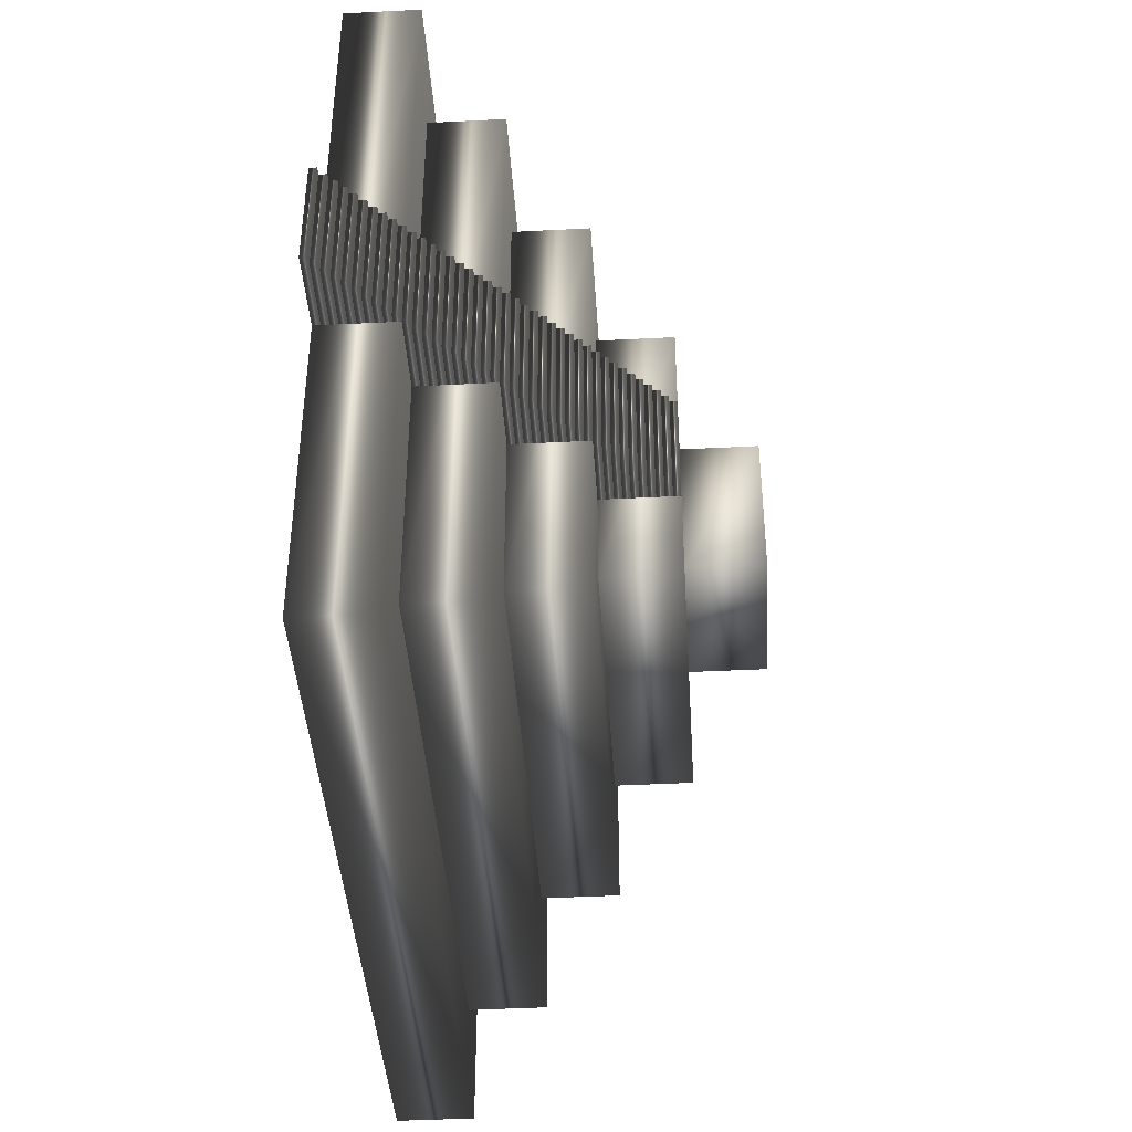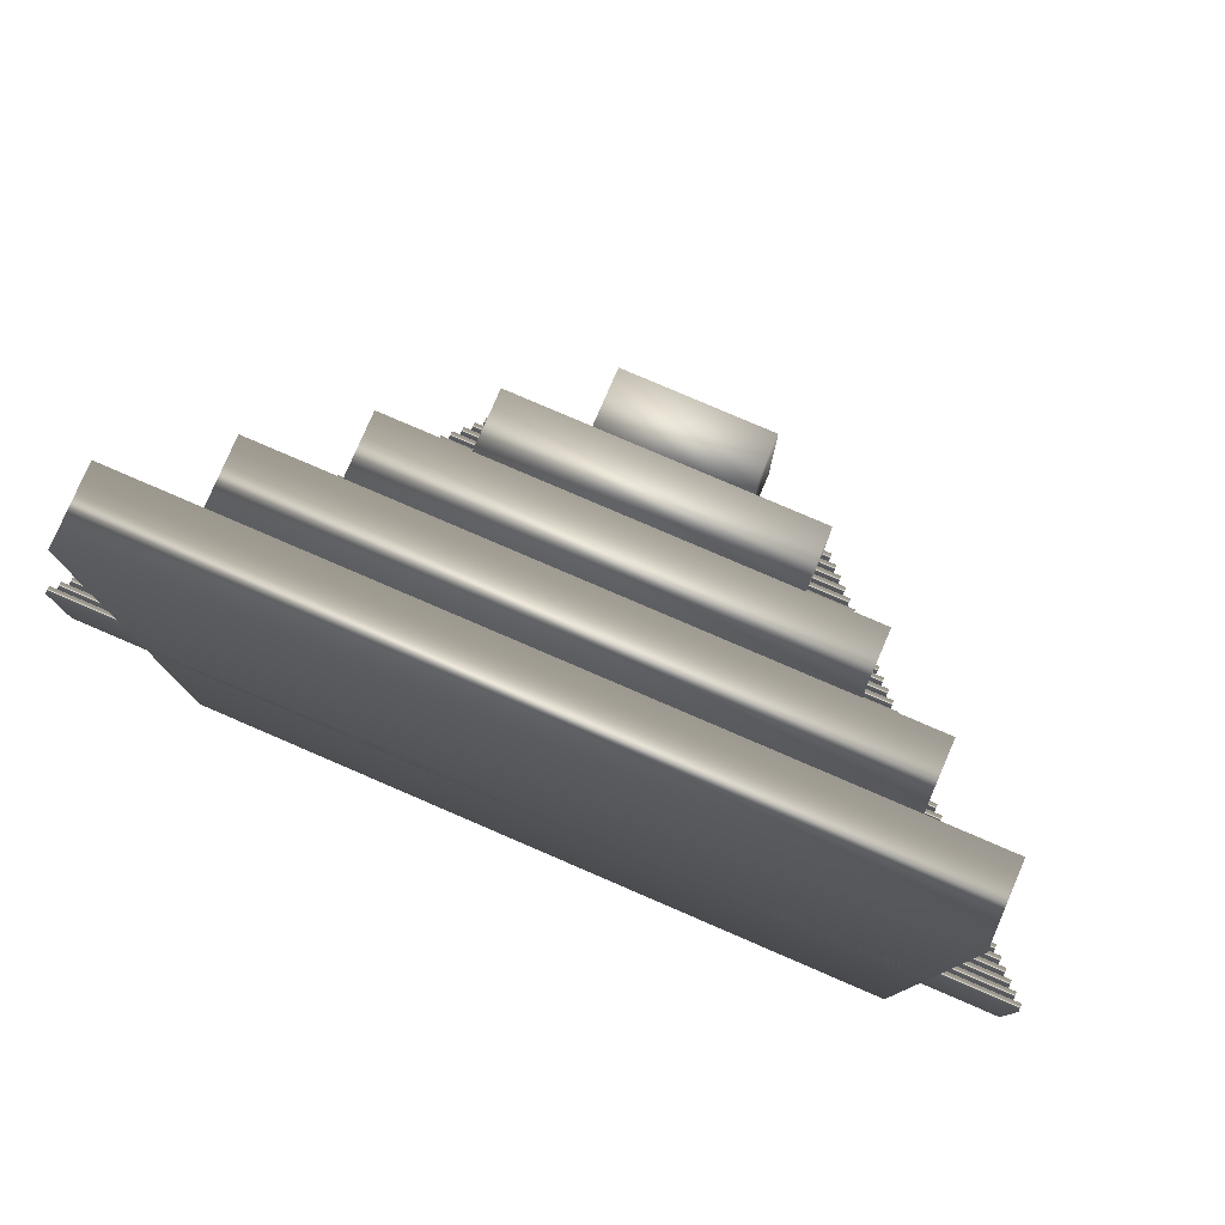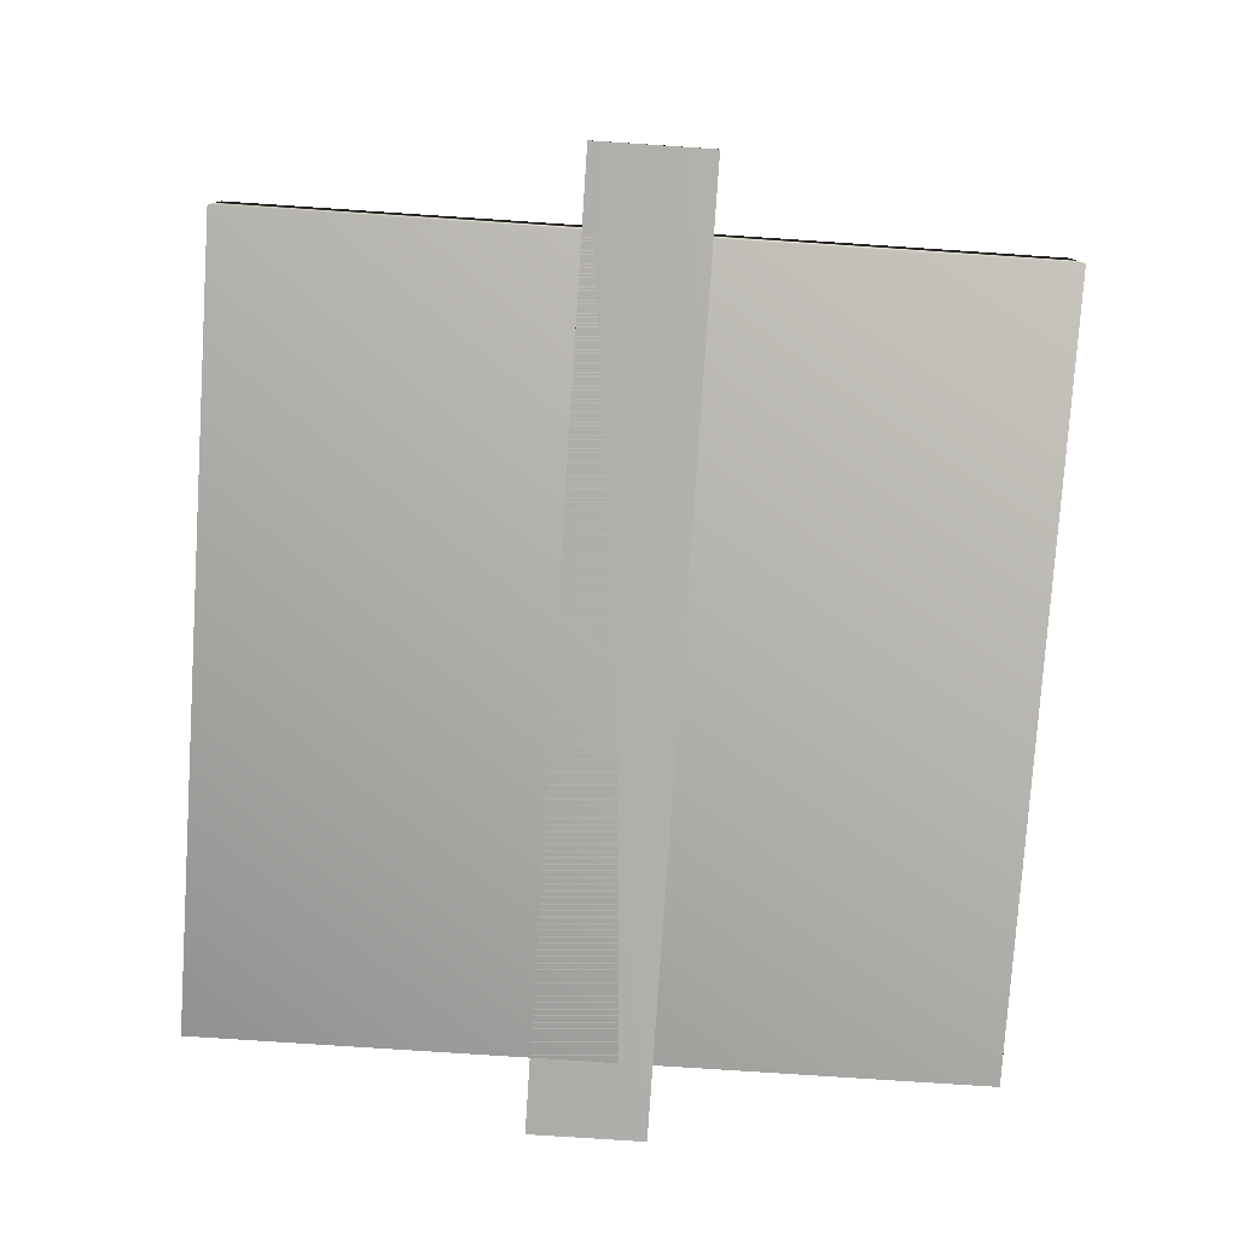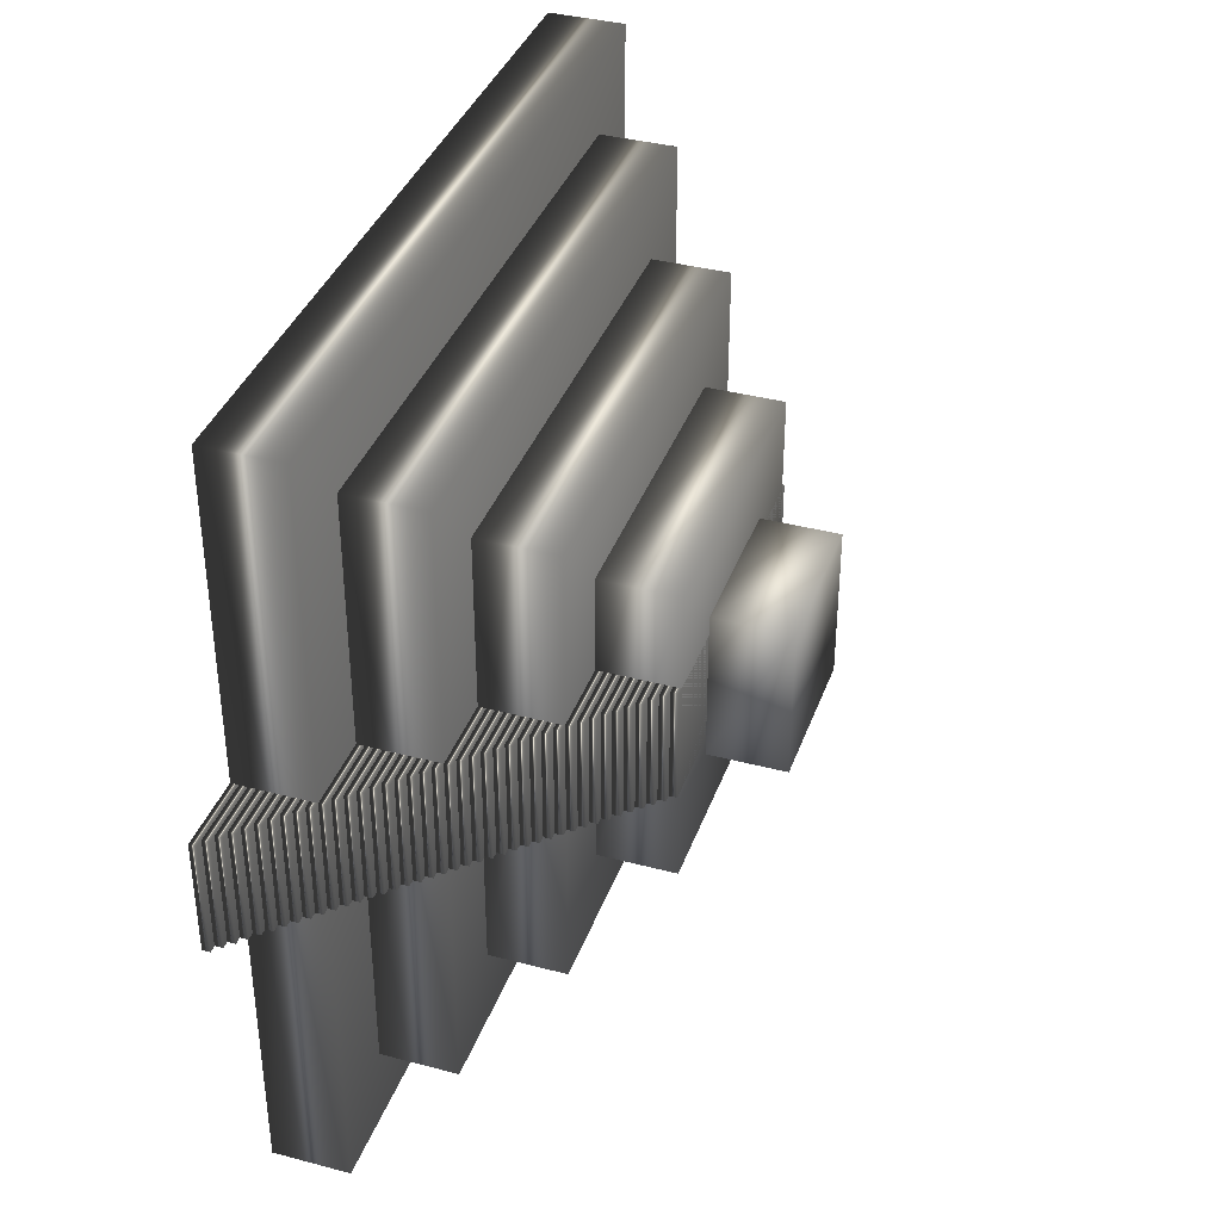
<metadata>
{"format":"obj","ext":"obj","renderer":"f3d","projection":"perspective","resolution":1024,"background":"white","views":[{"elev":-41.7,"azim":93.6,"up":"+Z"},{"elev":79.3,"azim":23.3,"up":"+Z"},{"elev":-78.0,"azim":86.2,"up":"+Y"},{"elev":37.5,"azim":108.7,"up":"+Z"}]}
</metadata>
<code>
v 8 4 -8
v -8 4 -8
v -8 4 8
v 8 4 8
v 8 2 8
v -8 2 8
v -8 2 -8
v 8 2 -8
v 4 8 -4
v -4 8 -4
v -4 8 4
v 4 8 4
v 4 6 4
v -4 6 4
v -4 6 -4
v 4 6 -4
v 6 6 -6
v -6 6 -6
v -6 6 6
v 6 6 6
v 6 4 6
v -6 4 6
v -6 4 -6
v 6 4 -6
v 10 2 -10
v -10 2 -10
v -10 2 10
v 10 2 10
v 10 -2e-06 10
v -10 -2e-06 10
v -10 2e-06 -10
v 10 2e-06 -10
v 10.2 2 -1.5
v -10.2 2 -1.5
v -10.2 2 1.5
v 10.2 2 1.5
v 10.2 1.8 1.5
v -10.2 1.8 1.5
v -10.2 1.8 -1.5
v 10.2 1.8 -1.5
v 9.8 2.4 -1.5
v -9.8 2.4 -1.5
v -9.8 2.4 1.5
v 9.8 2.4 1.5
v 9.8 2.2 1.5
v -9.8 2.2 1.5
v -9.8 2.2 -1.5
v 9.8 2.2 -1.5
v 9.6 2.6 -1.5
v -9.6 2.6 -1.5
v -9.6 2.6 1.5
v 9.6 2.6 1.5
v 9.6 2.4 1.5
v -9.6 2.4 1.5
v -9.6 2.4 -1.5
v 9.6 2.4 -1.5
v 9.4 2.8 -1.5
v -9.4 2.8 -1.5
v -9.4 2.8 1.5
v 9.4 2.8 1.5
v 9.4 2.6 1.5
v -9.4 2.6 1.5
v -9.4 2.6 -1.5
v 9.4 2.6 -1.5
v 9.2 3 -1.5
v -9.2 3 -1.5
v -9.2 3 1.5
v 9.2 3 1.5
v 9.2 2.8 1.5
v -9.2 2.8 1.5
v -9.2 2.8 -1.5
v 9.2 2.8 -1.5
v 9 3.2 -1.5
v -9 3.2 -1.5
v -9 3.2 1.5
v 9 3.2 1.5
v 9 3 1.5
v -9 3 1.5
v -9 3 -1.5
v 9 3 -1.5
v 8.8 3.4 -1.5
v -8.8 3.4 -1.5
v -8.8 3.4 1.5
v 8.8 3.4 1.5
v 8.8 3.2 1.5
v -8.8 3.2 1.5
v -8.8 3.2 -1.5
v 8.8 3.2 -1.5
v 8.6 3.6 -1.5
v -8.6 3.6 -1.5
v -8.6 3.6 1.5
v 8.6 3.6 1.5
v 8.6 3.4 1.5
v -8.6 3.4 1.5
v -8.6 3.4 -1.5
v 8.6 3.4 -1.5
v 10.4 1.8 -1.5
v -10.4 1.8 -1.5
v -10.4 1.8 1.5
v 10.4 1.8 1.5
v 10.4 1.6 1.5
v -10.4 1.6 1.5
v -10.4 1.6 -1.5
v 10.4 1.6 -1.5
v 12 0.2 -1.5
v -12 0.2 -1.5
v -12 0.2 1.5
v 12 0.2 1.5
v 12 -0 1.5
v -12 -0 1.5
v -12 0 -1.5
v 12 0 -1.5
v 11.8 0.4 -1.5
v -11.8 0.4 -1.5
v -11.8 0.4 1.5
v 11.8 0.4 1.5
v 11.8 0.2 1.5
v -11.8 0.2 1.5
v -11.8 0.2 -1.5
v 11.8 0.2 -1.5
v 11.6 0.6 -1.5
v -11.6 0.6 -1.5
v -11.6 0.6 1.5
v 11.6 0.6 1.5
v 11.6 0.4 1.5
v -11.6 0.4 1.5
v -11.6 0.4 -1.5
v 11.6 0.4 -1.5
v 11.4 0.8 -1.5
v -11.4 0.8 -1.5
v -11.4 0.8 1.5
v 11.4 0.8 1.5
v 11.4 0.6 1.5
v -11.4 0.6 1.5
v -11.4 0.6 -1.5
v 11.4 0.6 -1.5
v 11.2 1 -1.5
v -11.2 1 -1.5
v -11.2 1 1.5
v 11.2 1 1.5
v 11.2 0.8 1.5
v -11.2 0.8 1.5
v -11.2 0.8 -1.5
v 11.2 0.8 -1.5
v 11 1.2 -1.5
v -11 1.2 -1.5
v -11 1.2 1.5
v 11 1.2 1.5
v 11 1 1.5
v -11 1 1.5
v -11 1 -1.5
v 11 1 -1.5
v 10.8 1.4 -1.5
v -10.8 1.4 -1.5
v -10.8 1.4 1.5
v 10.8 1.4 1.5
v 10.8 1.2 1.5
v -10.8 1.2 1.5
v -10.8 1.2 -1.5
v 10.8 1.2 -1.5
v 10.6 1.6 -1.5
v -10.6 1.6 -1.5
v -10.6 1.6 1.5
v 10.6 1.6 1.5
v 10.6 1.4 1.5
v -10.6 1.4 1.5
v -10.6 1.4 -1.5
v 10.6 1.4 -1.5
v 8.4 3.8 -1.5
v -8.4 3.8 -1.5
v -8.4 3.8 1.5
v 8.4 3.8 1.5
v 8.4 3.6 1.5
v -8.4 3.6 1.5
v -8.4 3.6 -1.5
v 8.4 3.6 -1.5
v 6.4 5.8 -1.5
v -6.4 5.8 -1.5
v -6.4 5.8 1.5
v 6.4 5.8 1.5
v 6.4 5.6 1.5
v -6.4 5.6 1.5
v -6.4 5.6 -1.5
v 6.4 5.6 -1.5
v 6.6 5.6 -1.5
v -6.6 5.6 -1.5
v -6.6 5.6 1.5
v 6.6 5.6 1.5
v 6.6 5.4 1.5
v -6.6 5.4 1.5
v -6.6 5.4 -1.5
v 6.6 5.4 -1.5
v 6.8 5.4 -1.5
v -6.8 5.4 -1.5
v -6.8 5.4 1.5
v 6.8 5.4 1.5
v 6.8 5.2 1.5
v -6.8 5.2 1.5
v -6.8 5.2 -1.5
v 6.8 5.2 -1.5
v 7 5.2 -1.5
v -7 5.2 -1.5
v -7 5.2 1.5
v 7 5.2 1.5
v 7 5 1.5
v -7 5 1.5
v -7 5 -1.5
v 7 5 -1.5
v 7.2 5 -1.5
v -7.2 5 -1.5
v -7.2 5 1.5
v 7.2 5 1.5
v 7.2 4.8 1.5
v -7.2 4.8 1.5
v -7.2 4.8 -1.5
v 7.2 4.8 -1.5
v 7.4 4.8 -1.5
v -7.4 4.8 -1.5
v -7.4 4.8 1.5
v 7.4 4.8 1.5
v 7.4 4.6 1.5
v -7.4 4.6 1.5
v -7.4 4.6 -1.5
v 7.4 4.6 -1.5
v 7.6 4.6 -1.5
v -7.6 4.6 -1.5
v -7.6 4.6 1.5
v 7.6 4.6 1.5
v 7.6 4.4 1.5
v -7.6 4.4 1.5
v -7.6 4.4 -1.5
v 7.6 4.4 -1.5
v 7.8 4.4 -1.5
v -7.8 4.4 -1.5
v -7.8 4.4 1.5
v 7.8 4.4 1.5
v 7.8 4.2 1.5
v -7.8 4.2 1.5
v -7.8 4.2 -1.5
v 7.8 4.2 -1.5
v 8.2 4 -1.5
v -8.2 4 -1.5
v -8.2 4 1.5
v 8.2 4 1.5
v 8.2 3.8 1.5
v -8.2 3.8 1.5
v -8.2 3.8 -1.5
v 8.2 3.8 -1.5
v 6.2 6 -1.5
v -6.2 6 -1.5
v -6.2 6 1.5
v 6.2 6 1.5
v 6.2 5.8 1.5
v -6.2 5.8 1.5
v -6.2 5.8 -1.5
v 6.2 5.8 -1.5
v 10 2.2 -1.5
v -10 2.2 -1.5
v -10 2.2 1.5
v 10 2.2 1.5
v 10 2 1.5
v -10 2 1.5
v -10 2 -1.5
v 10 2 -1.5
v 5.6 6.6 -1.5
v -5.6 6.6 -1.5
v -5.6 6.6 1.5
v 5.6 6.6 1.5
v 5.6 6.4 1.5
v -5.6 6.4 1.5
v -5.6 6.4 -1.5
v 5.6 6.4 -1.5
v 5.4 6.8 -1.5
v -5.4 6.8 -1.5
v -5.4 6.8 1.5
v 5.4 6.8 1.5
v 5.4 6.6 1.5
v -5.4 6.6 1.5
v -5.4 6.6 -1.5
v 5.4 6.6 -1.5
v 5.2 7 -1.5
v -5.2 7 -1.5
v -5.2 7 1.5
v 5.2 7 1.5
v 5.2 6.8 1.5
v -5.2 6.8 1.5
v -5.2 6.8 -1.5
v 5.2 6.8 -1.5
v 5 7.2 -1.5
v -5 7.2 -1.5
v -5 7.2 1.5
v 5 7.2 1.5
v 5 7 1.5
v -5 7 1.5
v -5 7 -1.5
v 5 7 -1.5
v 4.8 7.4 -1.5
v -4.8 7.4 -1.5
v -4.8 7.4 1.5
v 4.8 7.4 1.5
v 4.8 7.2 1.5
v -4.8 7.2 1.5
v -4.8 7.2 -1.5
v 4.8 7.2 -1.5
v 4.6 7.6 -1.5
v -4.6 7.6 -1.5
v -4.6 7.6 1.5
v 4.6 7.6 1.5
v 4.6 7.4 1.5
v -4.6 7.4 1.5
v -4.6 7.4 -1.5
v 4.6 7.4 -1.5
v 4.4 7.8 -1.5
v -4.4 7.8 -1.5
v -4.4 7.8 1.5
v 4.4 7.8 1.5
v 4.4 7.6 1.5
v -4.4 7.6 1.5
v -4.4 7.6 -1.5
v 4.4 7.6 -1.5
v 6 6.2 -1.5
v -6 6.2 -1.5
v -6 6.2 1.5
v 6 6.2 1.5
v 6 6 1.5
v -6 6 1.5
v -6 6 -1.5
v 6 6 -1.5
v 8 4.2 -1.5
v -8 4.2 -1.5
v -8 4.2 1.5
v 8 4.2 1.5
v 8 4 1.5
v -8 4 1.5
v -8 4 -1.5
v 8 4 -1.5
v 5.8 6.4 -1.5
v -5.8 6.4 -1.5
v -5.8 6.4 1.5
v 5.8 6.4 1.5
v 5.8 6.2 1.5
v -5.8 6.2 1.5
v -5.8 6.2 -1.5
v 5.8 6.2 -1.5
v 2 10 -2
v -2 10 -2
v -2 10 2
v 2 10 2
v 2 8 2
v -2 8 2
v -2 8 -2
v 2 8 -2
v 4.2 8 -1.5
v -4.2 8 -1.5
v -4.2 8 1.5
v 4.2 8 1.5
v 4.2 7.8 1.5
v -4.2 7.8 1.5
v -4.2 7.8 -1.5
v 4.2 7.8 -1.5
f 1 2 3
f 1 3 4
f 5 4 3
f 5 3 6
f 6 3 2
f 6 2 7
f 7 8 5
f 7 5 6
f 8 1 4
f 8 4 5
f 7 2 1
f 7 1 8
f 9 10 11
f 9 11 12
f 13 12 11
f 13 11 14
f 14 11 10
f 14 10 15
f 15 16 13
f 15 13 14
f 16 9 12
f 16 12 13
f 15 10 9
f 15 9 16
f 17 18 19
f 17 19 20
f 21 20 19
f 21 19 22
f 22 19 18
f 22 18 23
f 23 24 21
f 23 21 22
f 24 17 20
f 24 20 21
f 23 18 17
f 23 17 24
f 25 26 27
f 25 27 28
f 29 28 27
f 29 27 30
f 30 27 26
f 30 26 31
f 31 32 29
f 31 29 30
f 32 25 28
f 32 28 29
f 31 26 25
f 31 25 32
f 33 34 35
f 33 35 36
f 37 36 35
f 37 35 38
f 38 35 34
f 38 34 39
f 39 40 37
f 39 37 38
f 40 33 36
f 40 36 37
f 39 34 33
f 39 33 40
f 41 42 43
f 41 43 44
f 45 44 43
f 45 43 46
f 46 43 42
f 46 42 47
f 47 48 45
f 47 45 46
f 48 41 44
f 48 44 45
f 47 42 41
f 47 41 48
f 49 50 51
f 49 51 52
f 53 52 51
f 53 51 54
f 54 51 50
f 54 50 55
f 55 56 53
f 55 53 54
f 56 49 52
f 56 52 53
f 55 50 49
f 55 49 56
f 57 58 59
f 57 59 60
f 61 60 59
f 61 59 62
f 62 59 58
f 62 58 63
f 63 64 61
f 63 61 62
f 64 57 60
f 64 60 61
f 63 58 57
f 63 57 64
f 65 66 67
f 65 67 68
f 69 68 67
f 69 67 70
f 70 67 66
f 70 66 71
f 71 72 69
f 71 69 70
f 72 65 68
f 72 68 69
f 71 66 65
f 71 65 72
f 73 74 75
f 73 75 76
f 77 76 75
f 77 75 78
f 78 75 74
f 78 74 79
f 79 80 77
f 79 77 78
f 80 73 76
f 80 76 77
f 79 74 73
f 79 73 80
f 81 82 83
f 81 83 84
f 85 84 83
f 85 83 86
f 86 83 82
f 86 82 87
f 87 88 85
f 87 85 86
f 88 81 84
f 88 84 85
f 87 82 81
f 87 81 88
f 89 90 91
f 89 91 92
f 93 92 91
f 93 91 94
f 94 91 90
f 94 90 95
f 95 96 93
f 95 93 94
f 96 89 92
f 96 92 93
f 95 90 89
f 95 89 96
f 97 98 99
f 97 99 100
f 101 100 99
f 101 99 102
f 102 99 98
f 102 98 103
f 103 104 101
f 103 101 102
f 104 97 100
f 104 100 101
f 103 98 97
f 103 97 104
f 105 106 107
f 105 107 108
f 109 108 107
f 109 107 110
f 110 107 106
f 110 106 111
f 111 112 109
f 111 109 110
f 112 105 108
f 112 108 109
f 111 106 105
f 111 105 112
f 113 114 115
f 113 115 116
f 117 116 115
f 117 115 118
f 118 115 114
f 118 114 119
f 119 120 117
f 119 117 118
f 120 113 116
f 120 116 117
f 119 114 113
f 119 113 120
f 121 122 123
f 121 123 124
f 125 124 123
f 125 123 126
f 126 123 122
f 126 122 127
f 127 128 125
f 127 125 126
f 128 121 124
f 128 124 125
f 127 122 121
f 127 121 128
f 129 130 131
f 129 131 132
f 133 132 131
f 133 131 134
f 134 131 130
f 134 130 135
f 135 136 133
f 135 133 134
f 136 129 132
f 136 132 133
f 135 130 129
f 135 129 136
f 137 138 139
f 137 139 140
f 141 140 139
f 141 139 142
f 142 139 138
f 142 138 143
f 143 144 141
f 143 141 142
f 144 137 140
f 144 140 141
f 143 138 137
f 143 137 144
f 145 146 147
f 145 147 148
f 149 148 147
f 149 147 150
f 150 147 146
f 150 146 151
f 151 152 149
f 151 149 150
f 152 145 148
f 152 148 149
f 151 146 145
f 151 145 152
f 153 154 155
f 153 155 156
f 157 156 155
f 157 155 158
f 158 155 154
f 158 154 159
f 159 160 157
f 159 157 158
f 160 153 156
f 160 156 157
f 159 154 153
f 159 153 160
f 161 162 163
f 161 163 164
f 165 164 163
f 165 163 166
f 166 163 162
f 166 162 167
f 167 168 165
f 167 165 166
f 168 161 164
f 168 164 165
f 167 162 161
f 167 161 168
f 169 170 171
f 169 171 172
f 173 172 171
f 173 171 174
f 174 171 170
f 174 170 175
f 175 176 173
f 175 173 174
f 176 169 172
f 176 172 173
f 175 170 169
f 175 169 176
f 177 178 179
f 177 179 180
f 181 180 179
f 181 179 182
f 182 179 178
f 182 178 183
f 183 184 181
f 183 181 182
f 184 177 180
f 184 180 181
f 183 178 177
f 183 177 184
f 185 186 187
f 185 187 188
f 189 188 187
f 189 187 190
f 190 187 186
f 190 186 191
f 191 192 189
f 191 189 190
f 192 185 188
f 192 188 189
f 191 186 185
f 191 185 192
f 193 194 195
f 193 195 196
f 197 196 195
f 197 195 198
f 198 195 194
f 198 194 199
f 199 200 197
f 199 197 198
f 200 193 196
f 200 196 197
f 199 194 193
f 199 193 200
f 201 202 203
f 201 203 204
f 205 204 203
f 205 203 206
f 206 203 202
f 206 202 207
f 207 208 205
f 207 205 206
f 208 201 204
f 208 204 205
f 207 202 201
f 207 201 208
f 209 210 211
f 209 211 212
f 213 212 211
f 213 211 214
f 214 211 210
f 214 210 215
f 215 216 213
f 215 213 214
f 216 209 212
f 216 212 213
f 215 210 209
f 215 209 216
f 217 218 219
f 217 219 220
f 221 220 219
f 221 219 222
f 222 219 218
f 222 218 223
f 223 224 221
f 223 221 222
f 224 217 220
f 224 220 221
f 223 218 217
f 223 217 224
f 225 226 227
f 225 227 228
f 229 228 227
f 229 227 230
f 230 227 226
f 230 226 231
f 231 232 229
f 231 229 230
f 232 225 228
f 232 228 229
f 231 226 225
f 231 225 232
f 233 234 235
f 233 235 236
f 237 236 235
f 237 235 238
f 238 235 234
f 238 234 239
f 239 240 237
f 239 237 238
f 240 233 236
f 240 236 237
f 239 234 233
f 239 233 240
f 241 242 243
f 241 243 244
f 245 244 243
f 245 243 246
f 246 243 242
f 246 242 247
f 247 248 245
f 247 245 246
f 248 241 244
f 248 244 245
f 247 242 241
f 247 241 248
f 249 250 251
f 249 251 252
f 253 252 251
f 253 251 254
f 254 251 250
f 254 250 255
f 255 256 253
f 255 253 254
f 256 249 252
f 256 252 253
f 255 250 249
f 255 249 256
f 257 258 259
f 257 259 260
f 261 260 259
f 261 259 262
f 262 259 258
f 262 258 263
f 263 264 261
f 263 261 262
f 264 257 260
f 264 260 261
f 263 258 257
f 263 257 264
f 265 266 267
f 265 267 268
f 269 268 267
f 269 267 270
f 270 267 266
f 270 266 271
f 271 272 269
f 271 269 270
f 272 265 268
f 272 268 269
f 271 266 265
f 271 265 272
f 273 274 275
f 273 275 276
f 277 276 275
f 277 275 278
f 278 275 274
f 278 274 279
f 279 280 277
f 279 277 278
f 280 273 276
f 280 276 277
f 279 274 273
f 279 273 280
f 281 282 283
f 281 283 284
f 285 284 283
f 285 283 286
f 286 283 282
f 286 282 287
f 287 288 285
f 287 285 286
f 288 281 284
f 288 284 285
f 287 282 281
f 287 281 288
f 289 290 291
f 289 291 292
f 293 292 291
f 293 291 294
f 294 291 290
f 294 290 295
f 295 296 293
f 295 293 294
f 296 289 292
f 296 292 293
f 295 290 289
f 295 289 296
f 297 298 299
f 297 299 300
f 301 300 299
f 301 299 302
f 302 299 298
f 302 298 303
f 303 304 301
f 303 301 302
f 304 297 300
f 304 300 301
f 303 298 297
f 303 297 304
f 305 306 307
f 305 307 308
f 309 308 307
f 309 307 310
f 310 307 306
f 310 306 311
f 311 312 309
f 311 309 310
f 312 305 308
f 312 308 309
f 311 306 305
f 311 305 312
f 313 314 315
f 313 315 316
f 317 316 315
f 317 315 318
f 318 315 314
f 318 314 319
f 319 320 317
f 319 317 318
f 320 313 316
f 320 316 317
f 319 314 313
f 319 313 320
f 321 322 323
f 321 323 324
f 325 324 323
f 325 323 326
f 326 323 322
f 326 322 327
f 327 328 325
f 327 325 326
f 328 321 324
f 328 324 325
f 327 322 321
f 327 321 328
f 329 330 331
f 329 331 332
f 333 332 331
f 333 331 334
f 334 331 330
f 334 330 335
f 335 336 333
f 335 333 334
f 336 329 332
f 336 332 333
f 335 330 329
f 335 329 336
f 337 338 339
f 337 339 340
f 341 340 339
f 341 339 342
f 342 339 338
f 342 338 343
f 343 344 341
f 343 341 342
f 344 337 340
f 344 340 341
f 343 338 337
f 343 337 344
f 345 346 347
f 345 347 348
f 349 348 347
f 349 347 350
f 350 347 346
f 350 346 351
f 351 352 349
f 351 349 350
f 352 345 348
f 352 348 349
f 351 346 345
f 351 345 352
f 353 354 355
f 353 355 356
f 357 356 355
f 357 355 358
f 358 355 354
f 358 354 359
f 359 360 357
f 359 357 358
f 360 353 356
f 360 356 357
f 359 354 353
f 359 353 360

</code>
